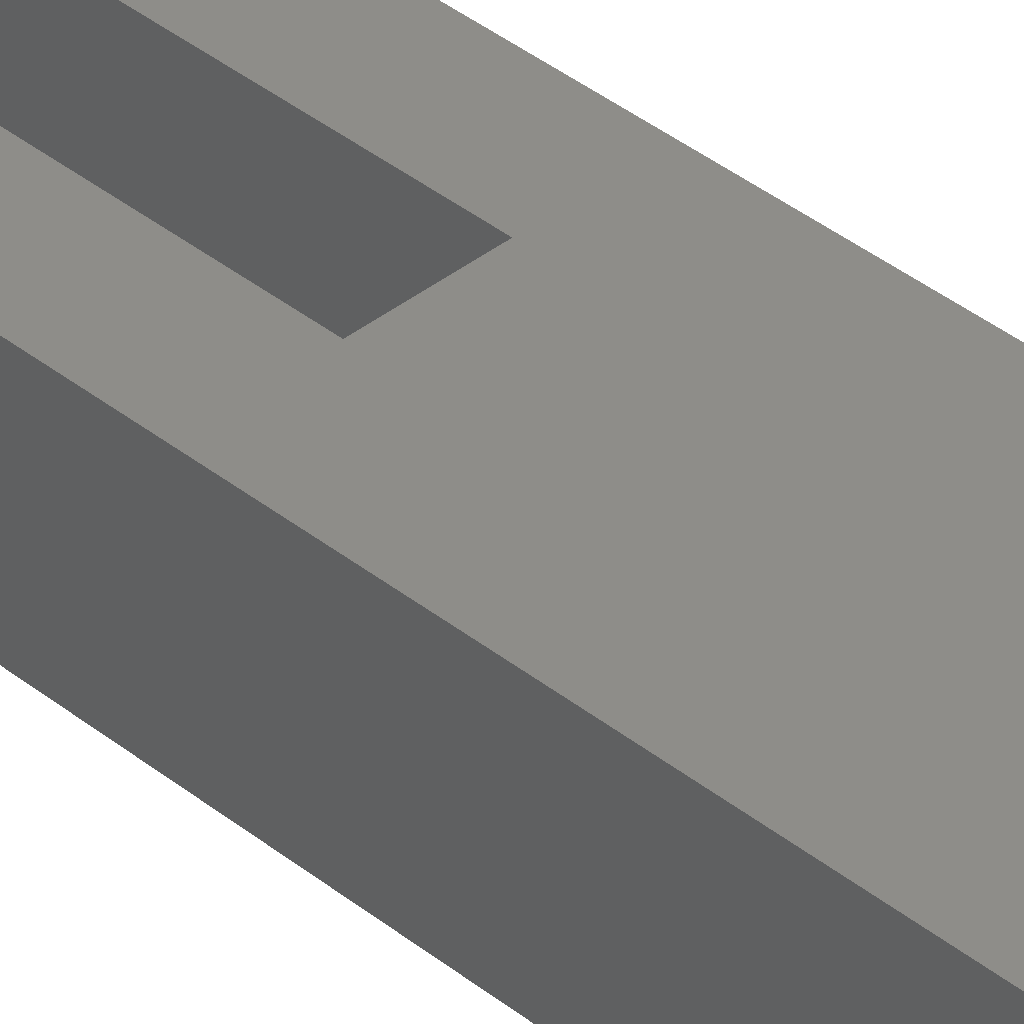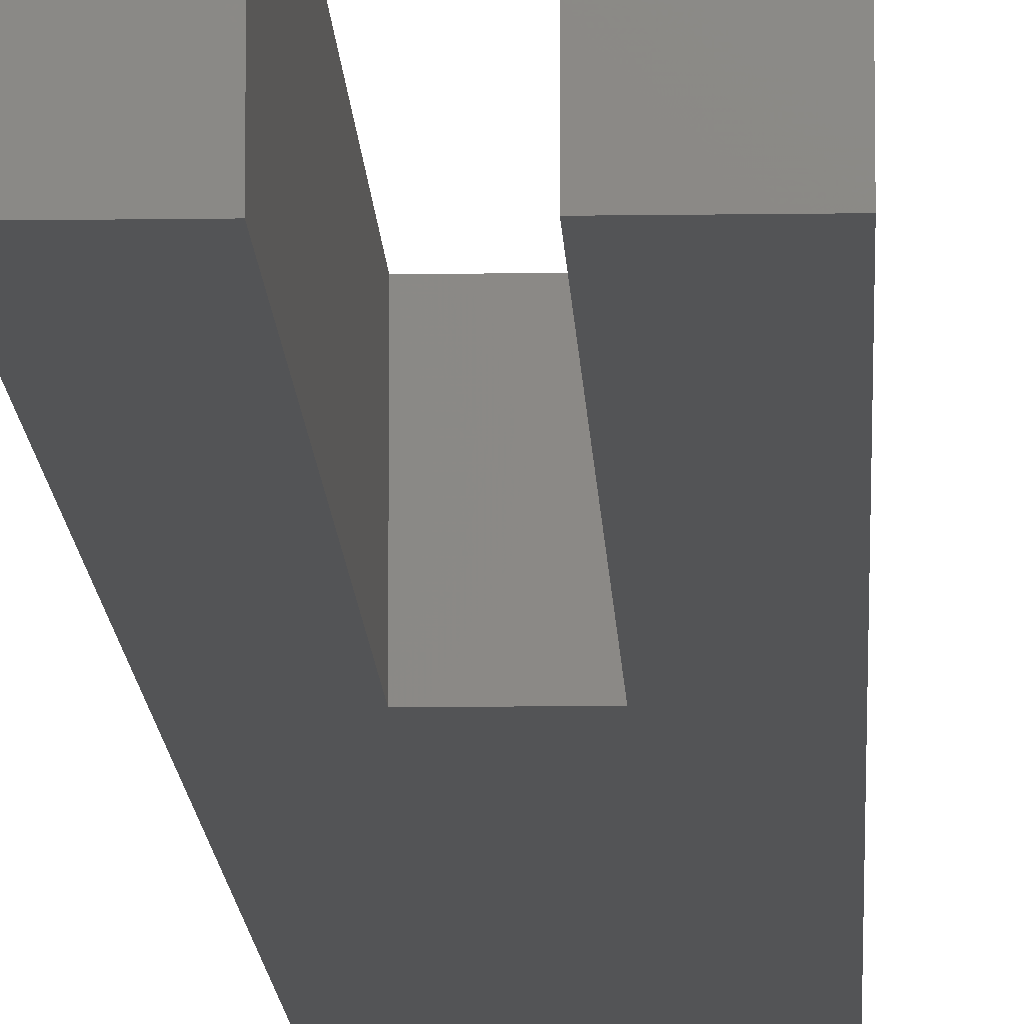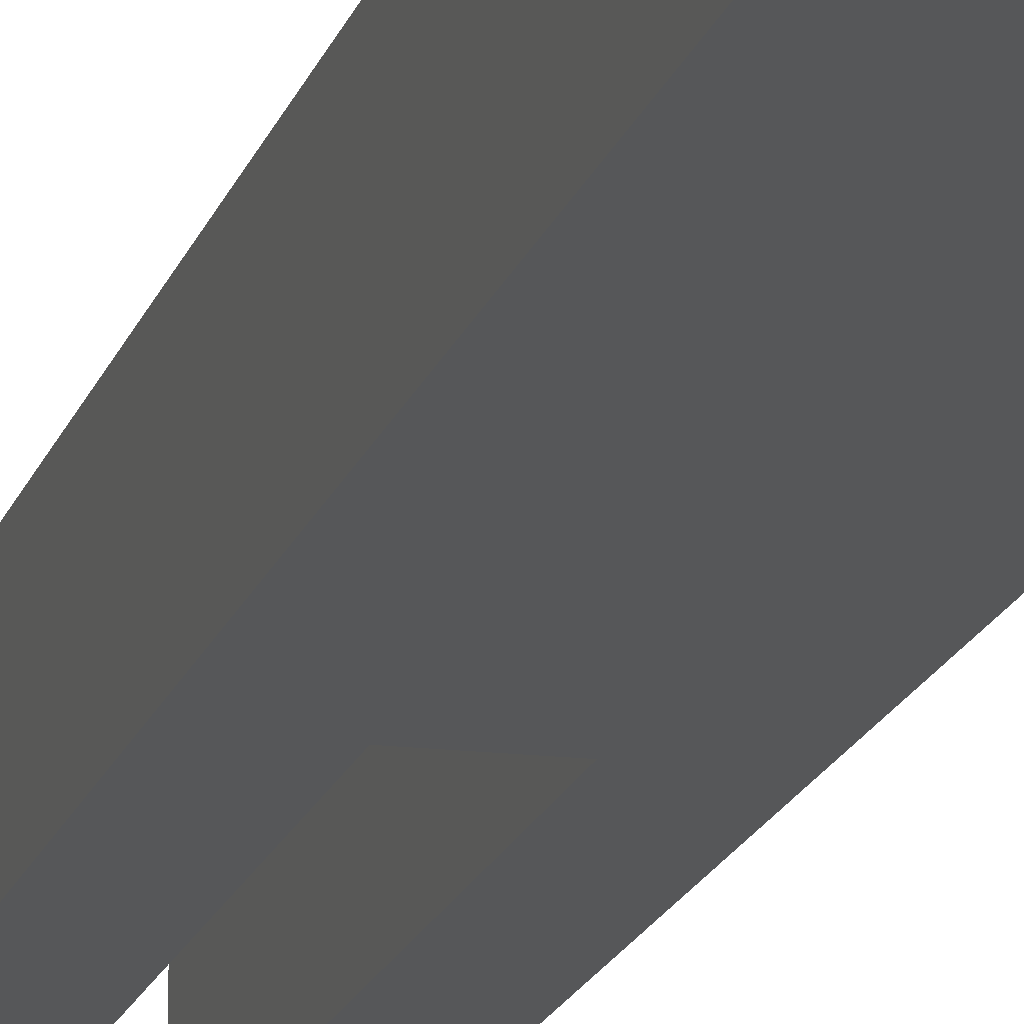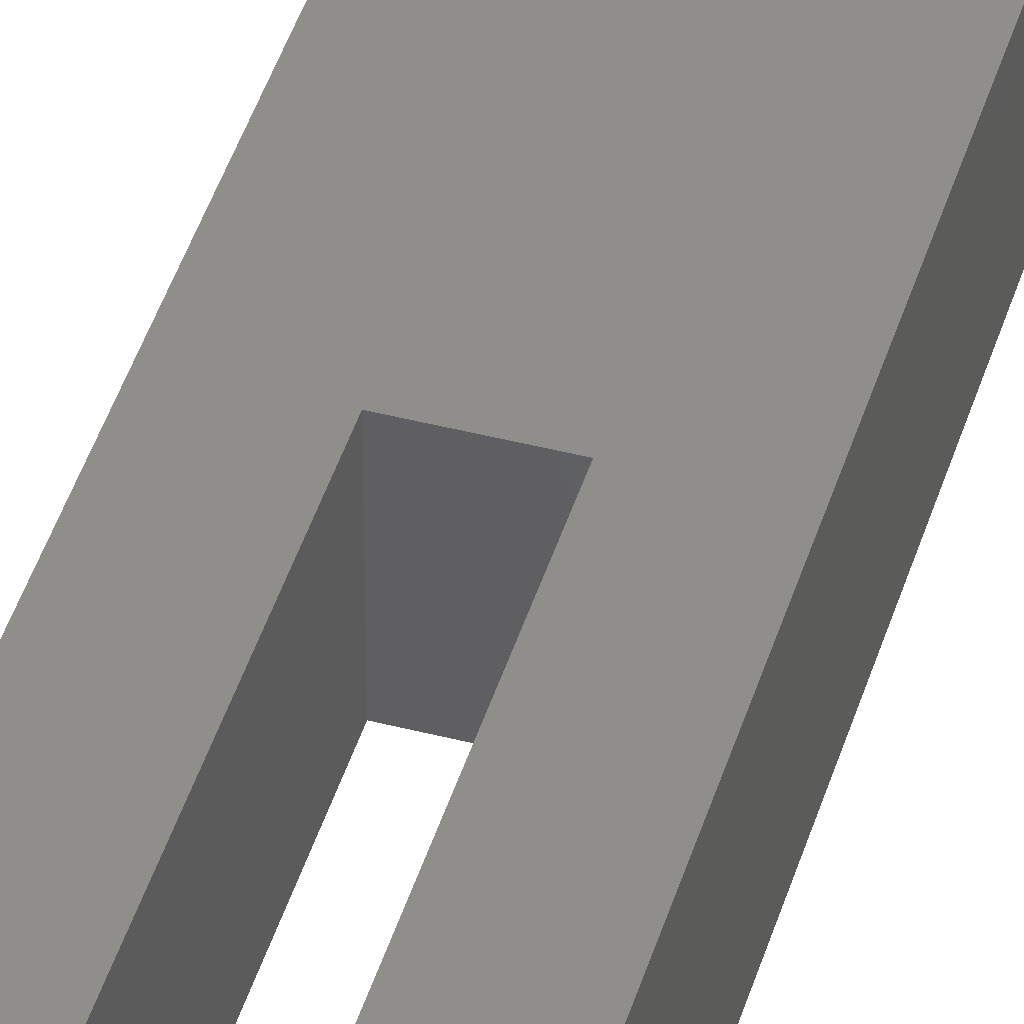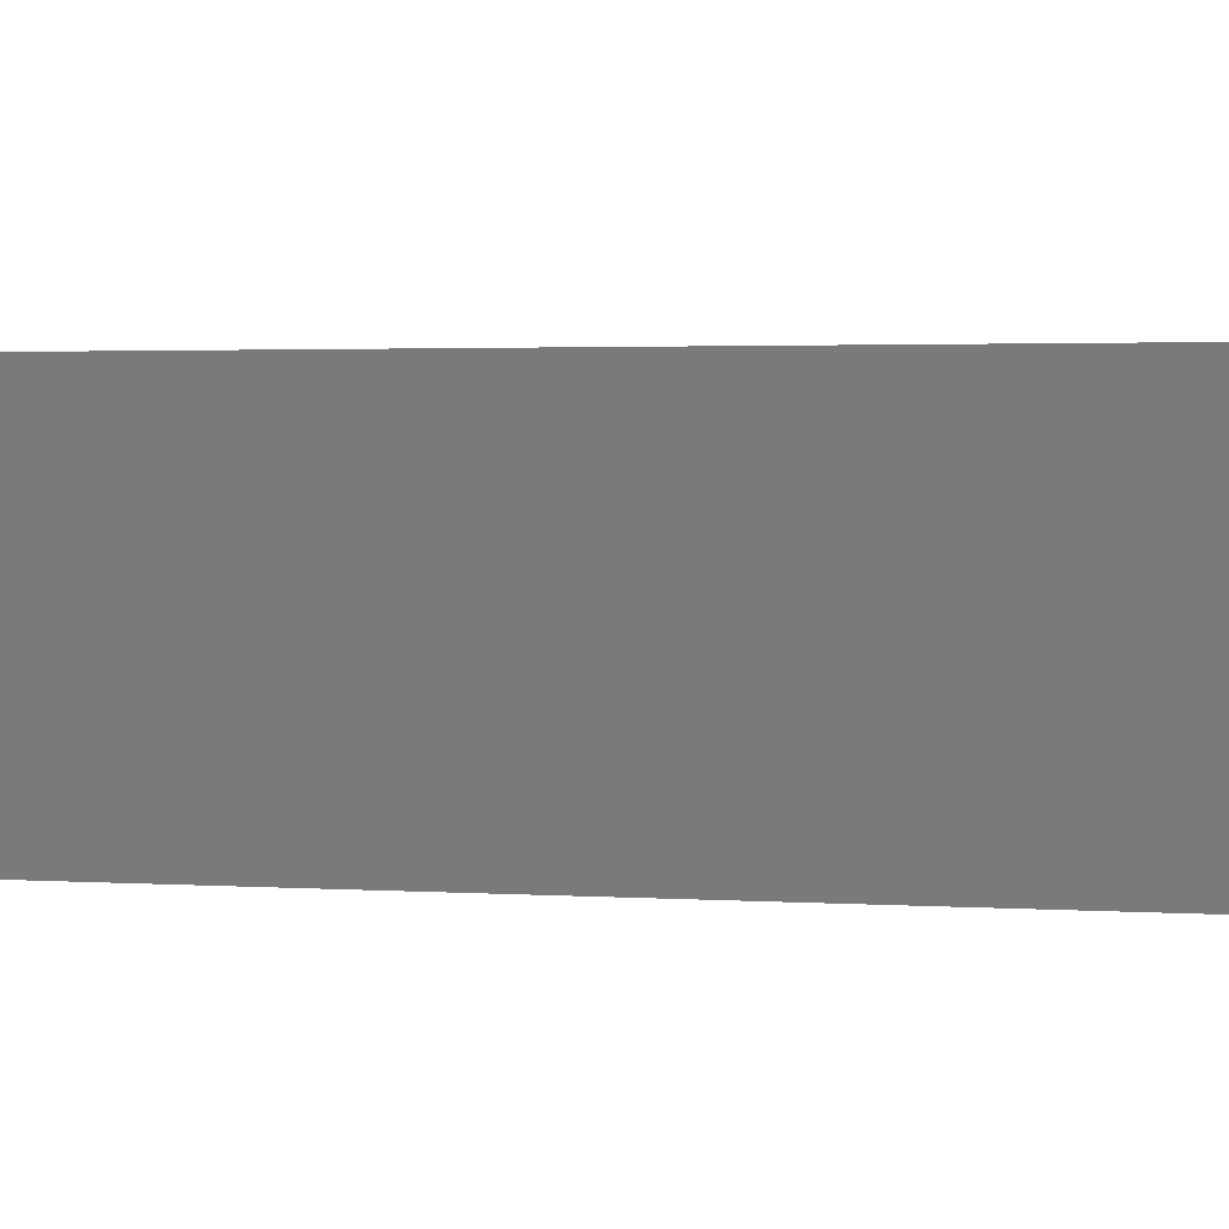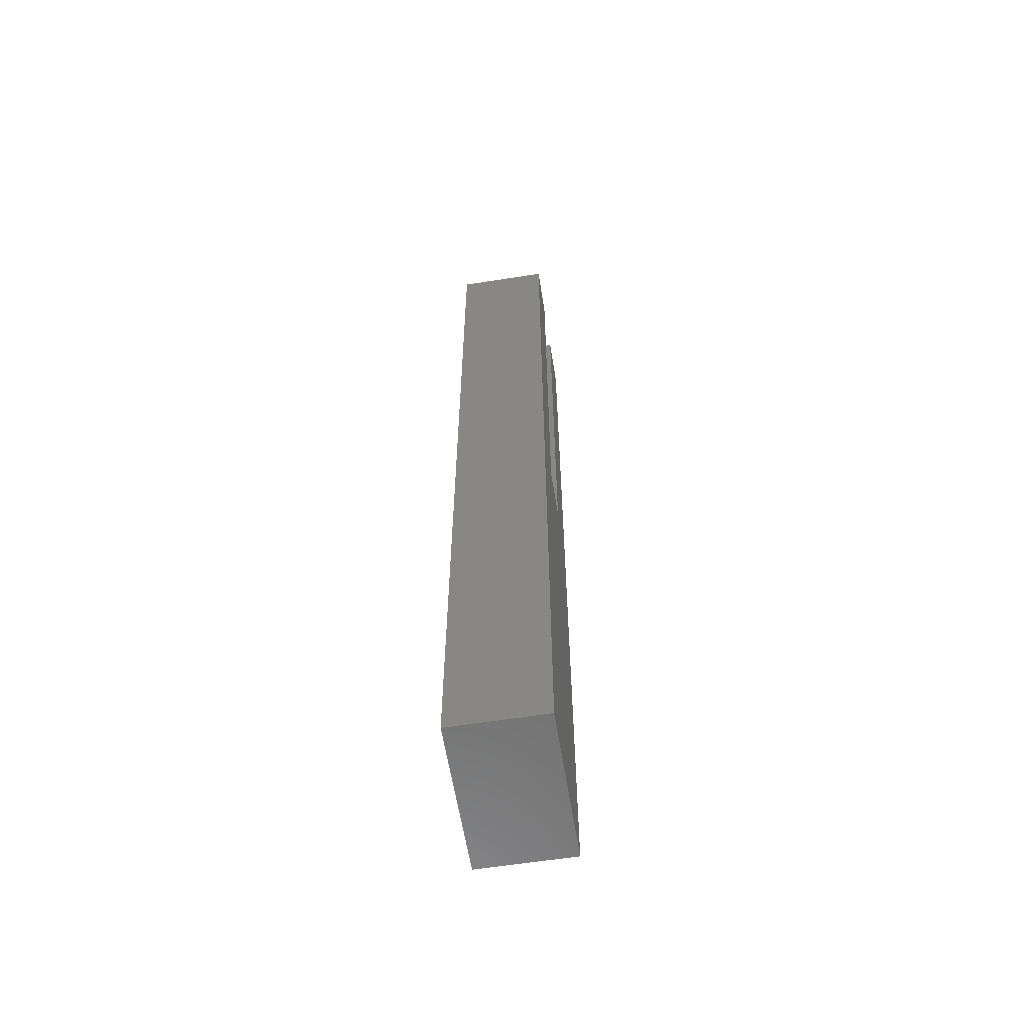
<metadata>
{"format":"stl","ext":"stl","renderer":"f3d","projection":"perspective","resolution":1024,"background":"white","views":[{"elev":38.7,"azim":135.1,"up":"+Y"},{"elev":-11.2,"azim":2.1,"up":"+Y"},{"elev":-16.3,"azim":166.0,"up":"+Y"},{"elev":44.6,"azim":16.7,"up":"+Y"},{"elev":0.8,"azim":125.0,"up":"+Y"},{"elev":-60.7,"azim":99.1,"up":"+Z"}]}
</metadata>
<code>
# stl→obj: 16 verts, 28 faces
v 0.0736 0.04688 -0.75
v 0.02303 0.04688 0.2109
v 0.0736 0.04688 0.2109
v 0.02303 0.04688 -0.2442
v -0.07812 0.04688 -0.75
v -0.02755 0.04688 -0.2442
v -0.07812 0.04688 0.2109
v -0.02755 0.04688 0.2109
v -0.07812 -0.04688 -0.75
v 0.0736 -0.04688 -0.75
v -0.02755 -0.04688 0.2109
v -0.07812 -0.04688 0.2109
v -0.02755 -0.04688 -0.2442
v 0.02303 -0.04688 -0.2442
v 0.02303 -0.04688 0.2109
v 0.0736 -0.04688 0.2109
f 1 2 3
f 2 1 4
f 4 1 5
f 4 5 6
f 6 5 7
f 6 7 8
f 9 5 10
f 10 5 1
f 11 8 12
f 12 8 7
f 13 6 11
f 11 6 8
f 4 6 14
f 14 6 13
f 15 2 14
f 14 2 4
f 9 10 14
f 9 14 13
f 9 13 11
f 9 11 12
f 14 10 15
f 15 10 16
f 12 7 9
f 9 7 5
f 16 3 15
f 15 3 2
f 10 1 16
f 16 1 3

</code>
